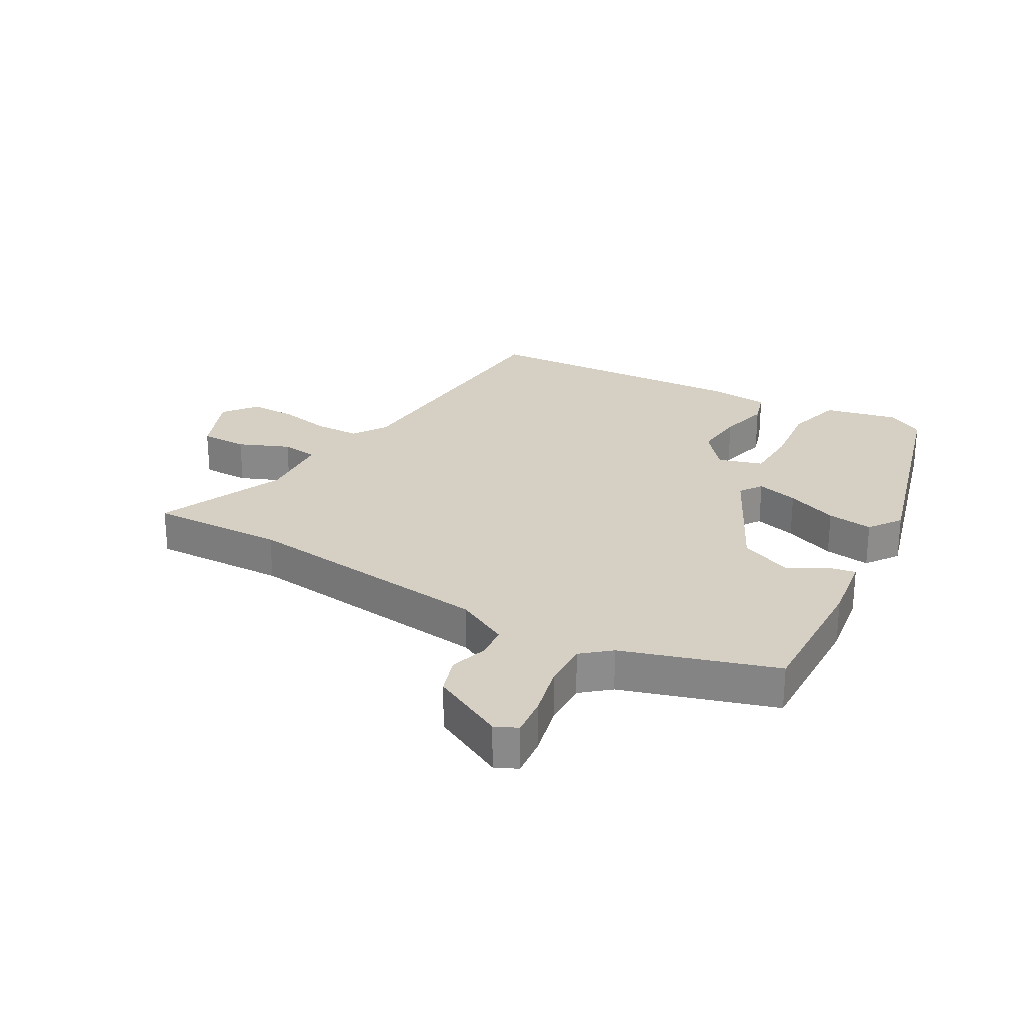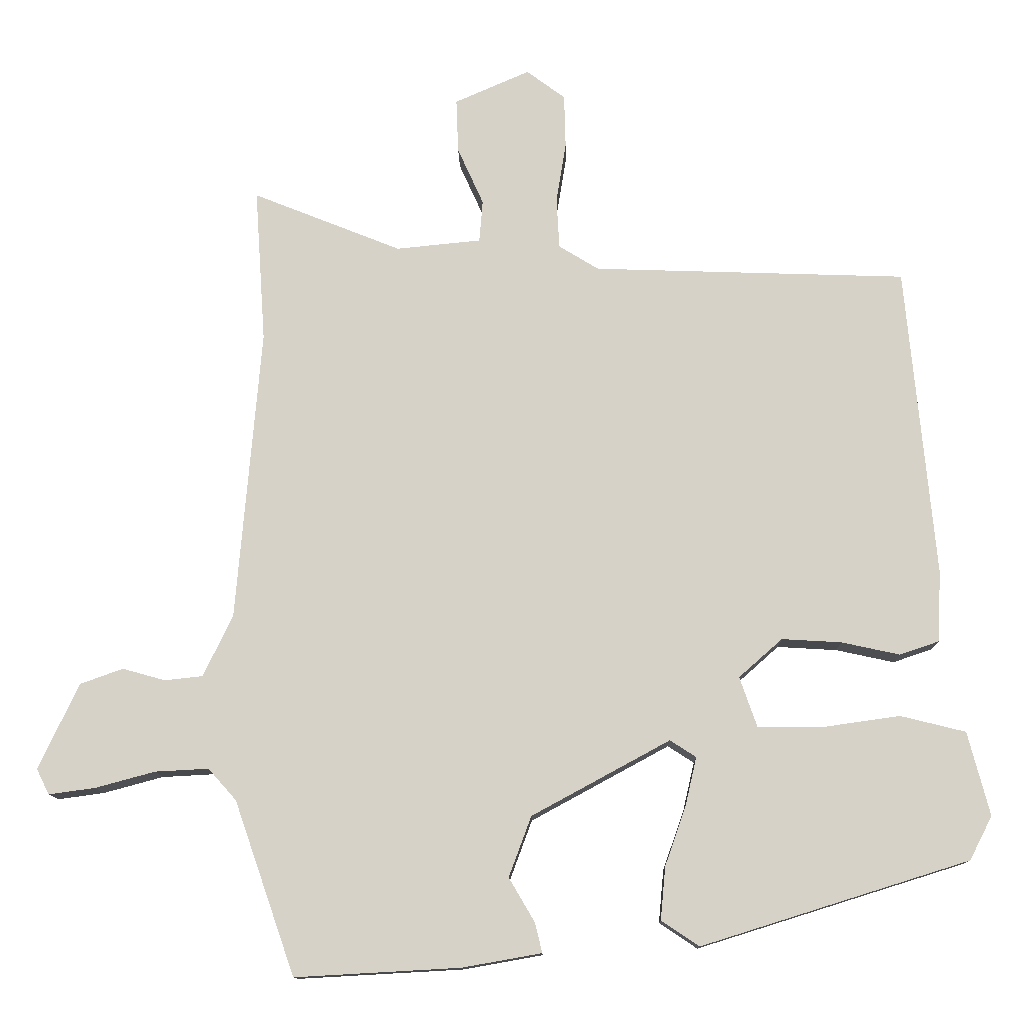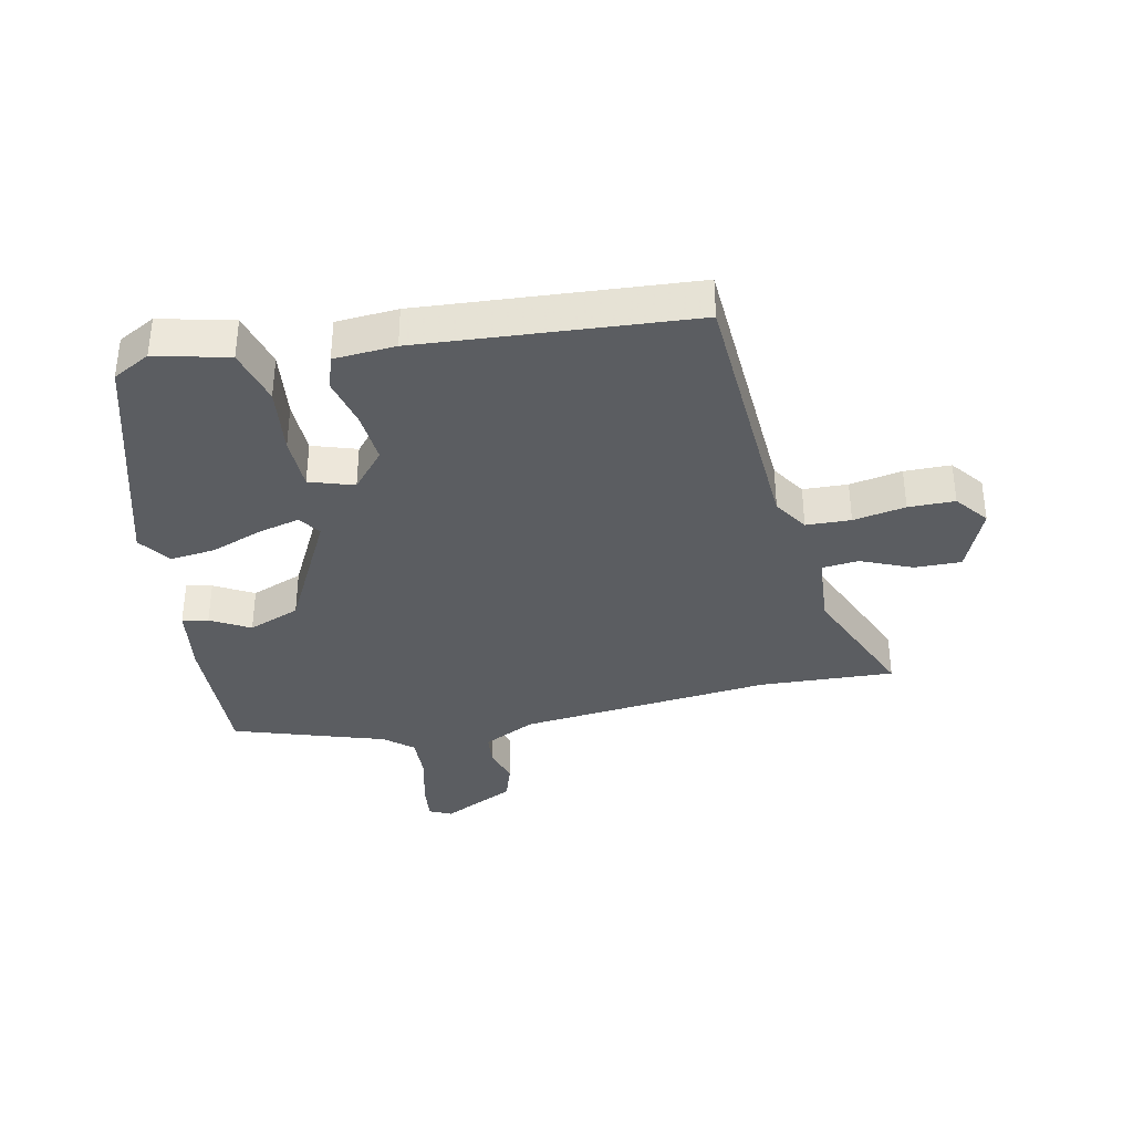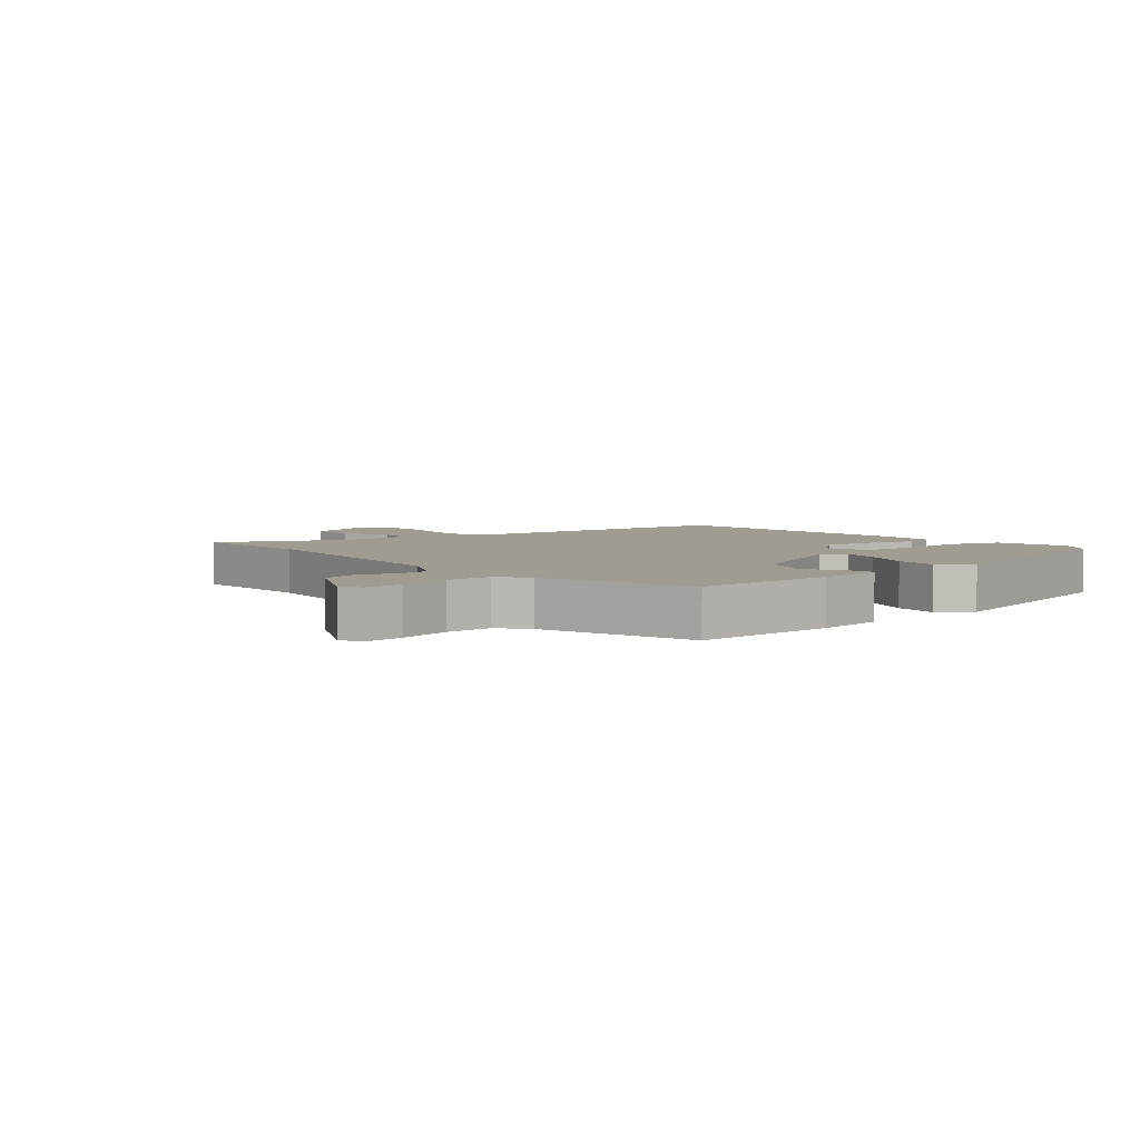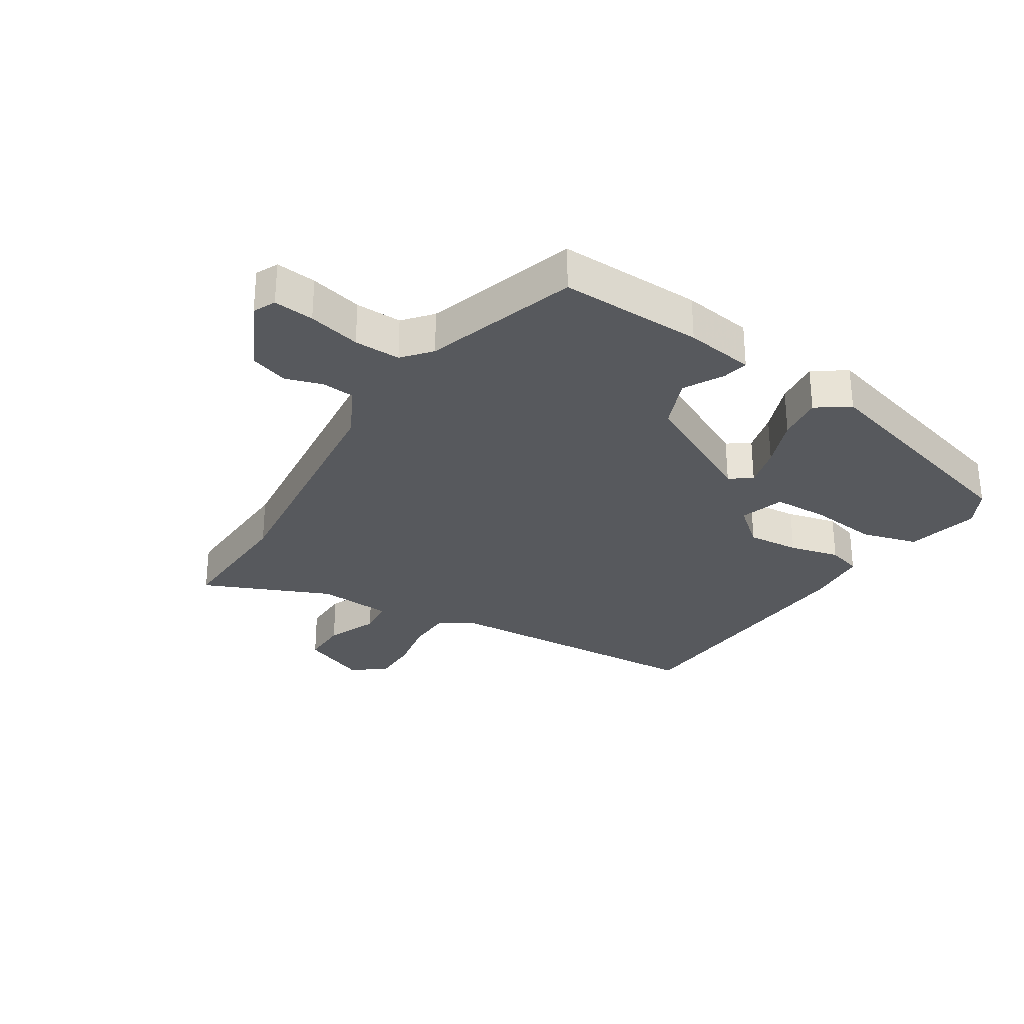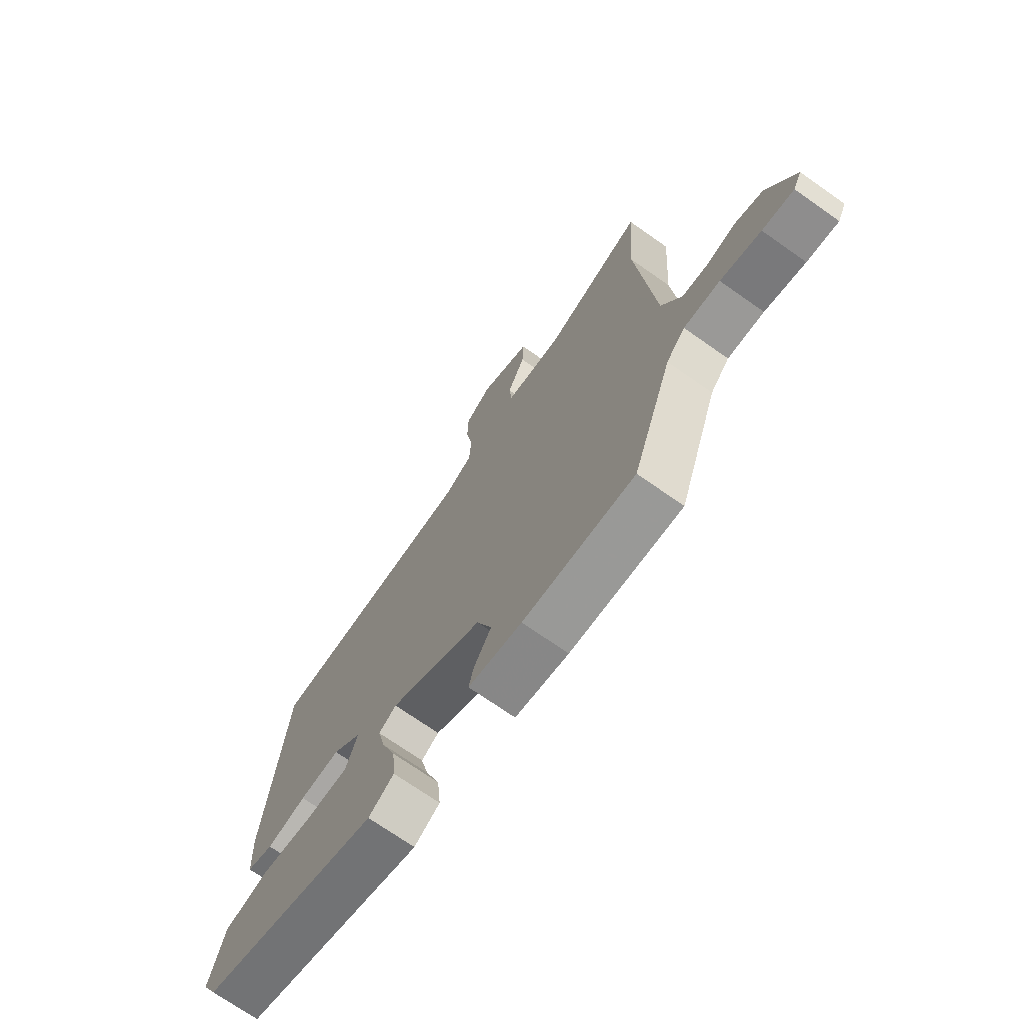
<metadata>
{"format":"obj","ext":"obj","renderer":"f3d","projection":"perspective","resolution":1024,"background":"white","views":[{"elev":26.1,"azim":121.4,"up":"+Y"},{"elev":-12.3,"azim":-178.9,"up":"+Z"},{"elev":-35.7,"azim":-76.9,"up":"+Y"},{"elev":4.5,"azim":142.2,"up":"+Y"},{"elev":-29.5,"azim":149.2,"up":"+Y"},{"elev":-71.7,"azim":54.9,"up":"+Z"}]}
</metadata>
<code>
v -0.447 0.07 0.498
v 0 0.07 0.513
v 0.057 0.07 0.548
v 0.061 0.07 0.621
v 0.047 0.07 0.707
v 0.049 0.07 0.783
v 0.104 0.07 0.824
v 0.211 0.07 0.777
v 0.208 0.07 0.7
v 0.171 0.07 0.618
v 0.176 0.07 0.558
v 0.297 0.07 0.546
v 0.509 0.07 0.631
v 0.494 0.07 0.411
v 0.529 0.07 -0.006
v 0.571 0.07 -0.094
v 0.625 0.07 -0.1
v 0.686 0.07 -0.083
v 0.747 0.07 -0.105
v 0.804 0.07 -0.227
v 0.786 0.07 -0.263
v 0.72 0.07 -0.254
v 0.635 0.07 -0.231
v 0.559 0.07 -0.227
v 0.519 0.07 -0.272
v 0.433 0.07 -0.519
v 0.198 0.07 -0.506
v 0.085 0.07 -0.486
v 0.095 0.07 -0.444
v 0.132 0.07 -0.381
v 0.1 0.07 -0.295
v -0.097 0.07 -0.188
v -0.134 0.07 -0.212
v -0.118 0.07 -0.281
v -0.088 0.07 -0.366
v -0.081 0.07 -0.441
v -0.135 0.07 -0.477
v -0.516 0.07 -0.358
v -0.548 0.07 -0.296
v -0.517 0.07 -0.177
v -0.424 0.07 -0.154
v -0.312 0.07 -0.17
v -0.222 0.07 -0.17
v -0.197 0.07 -0.098
v -0.259 0.07 -0.043
v -0.344 0.07 -0.048
v -0.427 0.07 -0.066
v -0.483 0.07 -0.047
v -0.488 0.07 0.054
v -0.447 0 0.498
v 0 0 0.513
v 0.057 0 0.548
v 0.061 0 0.621
v 0.047 0 0.707
v 0.049 0 0.783
v 0.104 0 0.824
v 0.211 0 0.777
v 0.208 0 0.7
v 0.171 0 0.618
v 0.176 0 0.558
v 0.297 0 0.546
v 0.509 0 0.631
v 0.494 0 0.411
v 0.529 0 -0.006
v 0.571 0 -0.094
v 0.625 0 -0.1
v 0.686 0 -0.083
v 0.747 0 -0.105
v 0.804 0 -0.227
v 0.786 0 -0.263
v 0.72 0 -0.254
v 0.635 0 -0.231
v 0.559 0 -0.227
v 0.519 0 -0.272
v 0.433 0 -0.519
v 0.198 0 -0.506
v 0.085 0 -0.486
v 0.095 0 -0.444
v 0.132 0 -0.381
v 0.1 0 -0.295
v -0.097 0 -0.188
v -0.134 0 -0.212
v -0.118 0 -0.281
v -0.088 0 -0.366
v -0.081 0 -0.441
v -0.135 0 -0.477
v -0.516 0 -0.358
v -0.548 0 -0.296
v -0.517 0 -0.177
v -0.424 0 -0.154
v -0.312 0 -0.17
v -0.222 0 -0.17
v -0.197 0 -0.098
v -0.259 0 -0.043
v -0.344 0 -0.048
v -0.427 0 -0.066
v -0.483 0 -0.047
v -0.488 0 0.054
f 46 47 48 49
f 45 46 49 1
f 44 45 1 2
f 39 40 41 42
f 39 42 43
f 38 39 43
f 37 38 43
f 34 35 36 37
f 33 34 37 43
f 32 33 43 44
f 27 28 29 30
f 25 26 27 30
f 24 25 30 31
f 20 21 22 23
f 20 23 24
f 17 18 19 20
f 16 17 20 24
f 15 16 24 31
f 12 13 14
f 11 12 14 15
f 7 8 9 10
f 7 10 11
f 4 5 6 7
f 3 4 7 11
f 15 31 32 44
f 11 15 44
f 2 3 11 44
f 98 97 96 95
f 50 98 95 94
f 51 50 94 93
f 91 90 89 88
f 92 91 88
f 92 88 87
f 92 87 86
f 86 85 84 83
f 92 86 83 82
f 93 92 82 81
f 79 78 77 76
f 79 76 75 74
f 80 79 74 73
f 72 71 70 69
f 73 72 69
f 69 68 67 66
f 73 69 66 65
f 80 73 65 64
f 63 62 61
f 64 63 61 60
f 59 58 57 56
f 60 59 56
f 56 55 54 53
f 60 56 53 52
f 93 81 80 64
f 93 64 60
f 93 60 52 51
f 1 50 51 2
f 2 51 52 3
f 3 52 53 4
f 4 53 54 5
f 5 54 55 6
f 6 55 56 7
f 7 56 57 8
f 8 57 58 9
f 9 58 59 10
f 10 59 60 11
f 11 60 61 12
f 12 61 62 13
f 13 62 63 14
f 14 63 64 15
f 15 64 65 16
f 16 65 66 17
f 17 66 67 18
f 18 67 68 19
f 19 68 69 20
f 20 69 70 21
f 21 70 71 22
f 22 71 72 23
f 23 72 73 24
f 24 73 74 25
f 25 74 75 26
f 26 75 76 27
f 27 76 77 28
f 28 77 78 29
f 29 78 79 30
f 30 79 80 31
f 31 80 81 32
f 32 81 82 33
f 33 82 83 34
f 34 83 84 35
f 35 84 85 36
f 36 85 86 37
f 37 86 87 38
f 38 87 88 39
f 39 88 89 40
f 40 89 90 41
f 41 90 91 42
f 42 91 92 43
f 43 92 93 44
f 44 93 94 45
f 45 94 95 46
f 46 95 96 47
f 47 96 97 48
f 48 97 98 49
f 49 98 50 1

</code>
